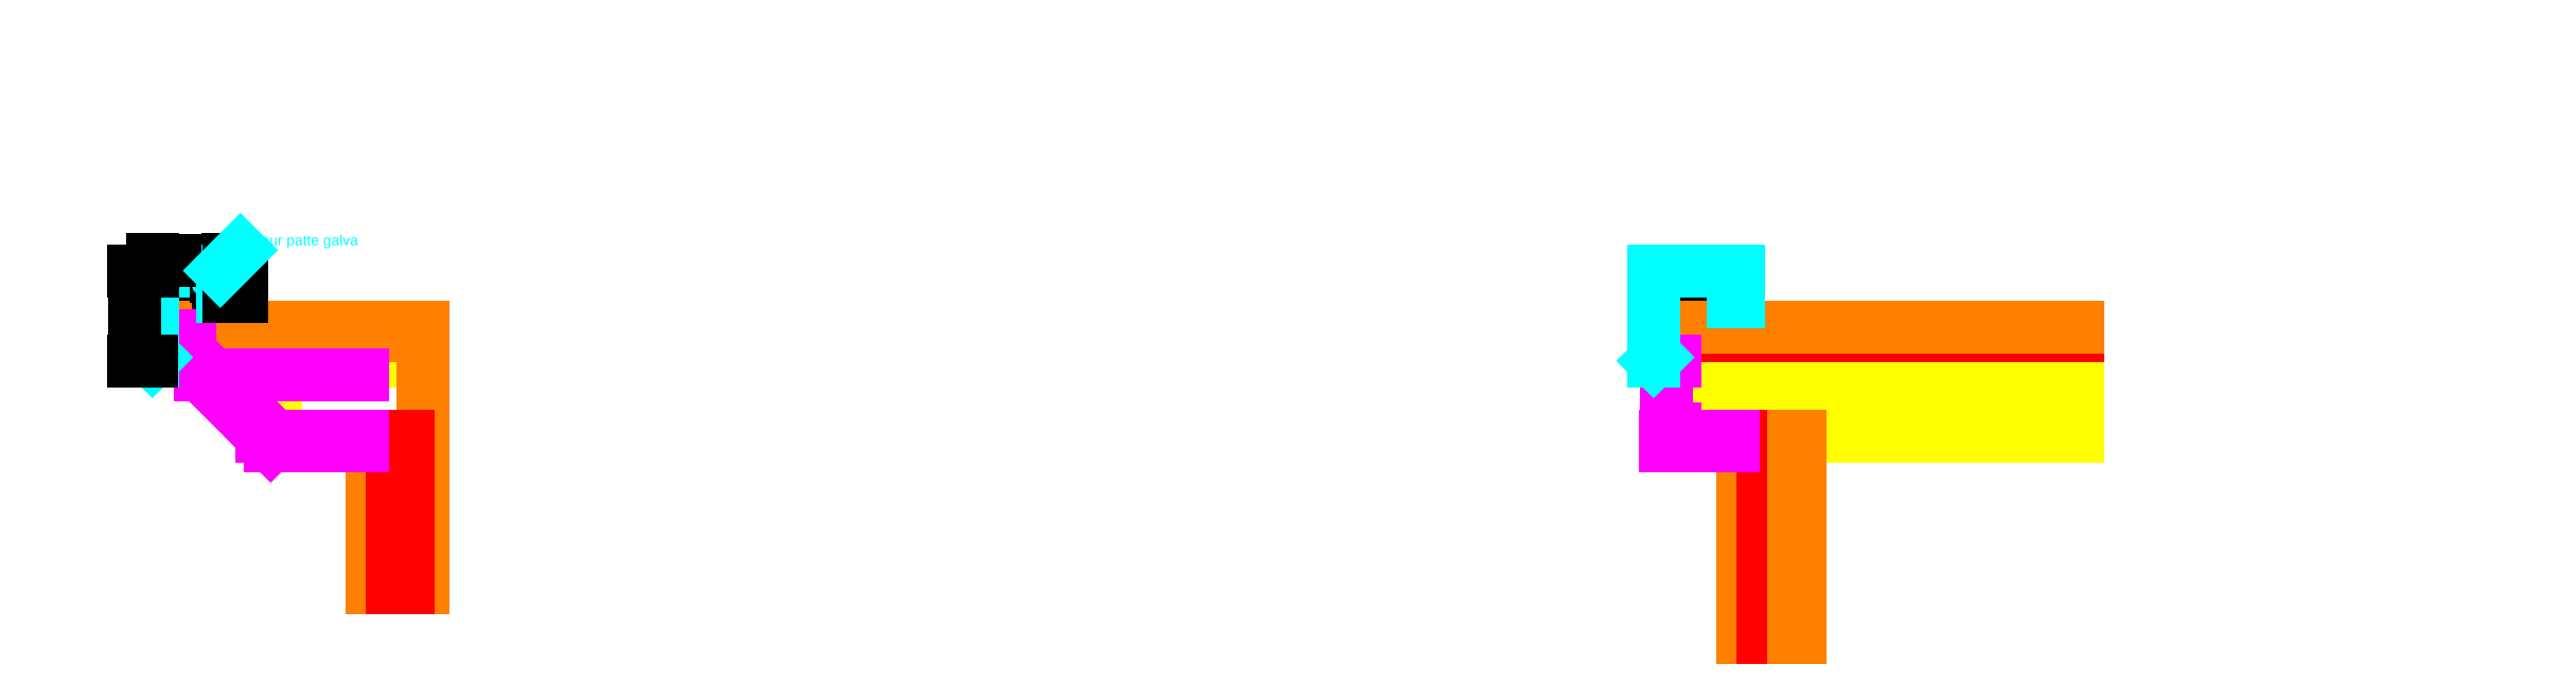
<metadata>
{"format":"dxf","ext":"dxf","renderer":"ezdxf+matplotlib","layout":"modelspace","background":"white","min_lineweight":24,"dpi":150}
</metadata>
<code>
0
SECTION
2
ENTITIES
0
LINE
8
Acrotère
10
1.42e-14
20
318
30
0
11
100
21
318
31
0
0
LINE
8
Acrotère
10
1.81e-14
20
318
30
0
11
1.2e-14
21
218
31
0
0
LINE
8
Acrotère
10
100
20
318
30
0
11
100
21
218
31
0
0
LINE
8
Platelage OSB
10
1.2e-14
20
218
30
0
11
1.2e-14
21
200
31
0
0
LINE
8
Ventilation Toiture
10
1.2e-14
20
200
30
0
11
1.2e-14
21
150
31
0
0
LINE
8
Débord Fermettes
10
1.2e-14
20
150
30
0
11
1.2e-14
21
0
31
0
0
MTEXT
8
0
10
71.88
20
772.1
30
0
40
100
41
0
46
0
71
     1
72
     1
1
SUD Salle de Musique
7
textstyle11
73
     1
44
1
0
LINE
8
CacheMoineaux
10
115
20
2.4e-15
30
0
11
115
21
-18
31
0
0
LINE
8
CacheMoineaux
10
7.4e-15
20
15
30
0
11
1.57e-14
21
150
31
0
0
LINE
8
Débord Fermettes
10
1.2e-14
20
0
30
0
11
800
21
0
31
0
0
LINE
8
Débord Fermettes
10
1.2e-14
20
75
30
0
11
800
21
75
31
0
0
LINE
8
Débord Fermettes
10
1.2e-14
20
150
30
0
11
800
21
150
31
0
0
LINE
8
Ventilation Toiture
10
1.2e-14
20
200
30
0
11
800
21
200
31
0
0
LINE
8
Platelage OSB
10
1.2e-14
20
218
30
0
11
800
21
218
31
0
0
LINE
8
Bardage ... Couvre Joints
10
135
20
0
30
0
11
135
21
-400
31
0
0
LINE
8
Bardage
10
153
20
0
30
0
11
153
21
-400
31
0
0
LINE
8
Tasseaux
10
175
20
0
30
0
11
175
21
-400
31
0
0
LINE
8
Tasseaux
10
205
20
0
30
0
11
205
21
-400
31
0
0
LINE
8
OSB Contreventement Fermettes
10
235
20
0
30
0
11
235
21
-400
31
0
0
LINE
8
OSB Contreventement Fermettes
10
247
20
0
30
0
11
247
21
-400
31
0
0
LINE
8
Acrotère
10
-2900
20
318
30
0
11
-3000
21
318
31
0
0
LINE
8
Platelage OSB
10
-2488
20
218
30
0
11
-3000
21
218
31
0
0
LINE
8
Ventilation Toiture
10
-2488
20
200
30
0
11
-2780
21
200
31
0
0
LINE
8
Débord Fermettes
10
-2780
20
0
30
0
11
-2780
21
150
31
0
0
LINE
8
Débord Fermettes
10
-2488
20
150
30
0
11
-2780
21
150
31
0
0
LINE
8
Débord Fermettes
10
-2488
20
0
30
0
11
-2780
21
0
31
0
0
LINE
8
Ventilation Toiture
10
-2780
20
150
30
0
11
-2780
21
200
31
0
0
LINE
8
Acrotère
10
-3000
20
318
30
0
11
-3000
21
218
31
0
0
LINE
8
Acrotère
10
-2900
20
318
30
0
11
-2900
21
218
31
0
0
LINE
8
Platelage OSB
10
-2488
20
200
30
0
11
-3000
21
200
31
0
0
LINE
8
Platelage OSB
10
-3000
20
200
30
0
11
-3000
21
218
31
0
0
LINE
8
OSB Contreventement Fermettes
10
-2488
20
218
30
0
11
-2488
21
-300
31
0
0
LINE
8
Bardage ... Couvre Joints
10
-2588
20
0
30
0
11
-2588
21
-300
31
0
0
LINE
8
Bardage
10
-2570
20
0
30
0
11
-2570
21
-300
31
0
0
LINE
8
Tasseaux
10
-2548
20
0
30
0
11
-2548
21
-300
31
0
0
LINE
8
Tasseaux
10
-2518
20
0
30
0
11
-2518
21
-300
31
0
0
LINE
8
CacheMoineaux
10
-2608
20
2.4e-15
30
0
11
-2608
21
-18
31
0
0
LINE
8
CacheMoineaux
10
1.2e-14
20
150
30
0
11
-18
21
150
31
0
0
LINE
8
CacheMoineaux
10
-18
20
15
30
0
11
-18
21
150
31
0
0
LINE
8
Couvertine
10
-43
20
328
30
0
11
-43
21
150
31
0
0
LINE
8
Couvertine
10
-43
20
150
30
0
11
-35.93
21
157.1
31
0
0
LINE
8
CacheMoineaux
10
-1.28e-14
20
15
30
0
11
-18
21
15
31
0
0
LINE
8
CacheMoineaux
10
-1.28e-14
20
15
30
0
11
-18
21
15
31
0
0
LINE
8
CacheMoineaux
10
-20
20
1.9e-14
30
0
11
-20
21
-18
31
0
0
LINE
8
CacheMoineaux
10
-20
20
-18
30
0
11
115
21
-18
31
0
0
LINE
8
CacheMoineaux
10
115
20
2.4e-15
30
0
11
-20
21
1.9e-14
31
0
0
LINE
8
CacheMoineaux
10
-2949
20
141.4
30
0
11
-2790
21
-18
31
0
0
LINE
8
CacheMoineaux
10
-2950
20
187
30
0
11
-3000
21
187
31
0
0
LINE
8
CacheMoineaux
10
-3000
20
187
30
0
11
-3000
21
200
31
0
0
LINE
8
CacheMoineaux
10
-2950
20
187
30
0
11
-2950
21
200
31
0
0
LINE
8
CacheMoineaux
10
-2608
20
-18
30
0
11
-2790
21
-18
31
0
0
LINE
8
CacheMoineaux
10
-2608
20
2.4e-15
30
0
11
-2808
21
2.69e-14
31
0
0
LINE
8
CacheMoineaux
10
-2937
20
154.1
30
0
11
-2795
21
12.73
31
0
0
LINE
8
CacheMoineaux
10
-2949
20
141.4
30
0
11
-2937
21
154.1
31
0
0
LINE
8
CacheMoineaux
10
-2808
20
2.69e-14
30
0
11
-2795
21
12.73
31
0
0
LINE
8
CacheMoineaux
10
-2608
20
122
30
0
11
-2930
21
122
31
0
0
LINE
8
Couvertine
10
-3025
20
328
30
0
11
-3025
21
150
31
0
0
LINE
8
Couvertine
10
-NaN
20
-NaN
30
0
11
-2875
21
268
31
0
0
LINE
8
Couvertine
10
-2875
20
328
30
0
11
-3025
21
328
31
0
0
DIMENSION
8
Couvertine
280
     0
2
*D1
10
-2892
20
328
30
0
11
-2896
21
323
31
0
70
    33
71
     5
42
10
73
     0
74
     0
75
     0
3
QCADDimStyle
13
-2900
23
318
33
0
14
-2900
24
328
34
0
0
MTEXT
8
Couvertine
10
-2870
20
400
30
0
40
20
41
0
46
0
71
     1
72
     1
1
Hauteur patte galva
7
textstyle12
73
     1
44
1
0
CIRCLE
8
Couvertine
10
-2892
20
323
30
0
40
6.961
0
LINE
8
Couvertine
10
125
20
328
30
0
11
125
21
268
31
0
0
LINE
8
Couvertine
10
-43
20
328
30
0
11
125
21
328
31
0
0
LINE
8
Couvertine
10
-3025
20
150
30
0
11
-3018
21
157.1
31
0
0
LINE
8
Couvertine
10
125
20
268
30
0
11
115
21
268
31
0
0
DIMENSION
8
Couvertine
280
     0
2
*D2
10
-3060
20
328
30
0
11
-3064
21
239
31
0
70
    32
71
     5
42
178
73
     0
74
     0
75
     0
3
QCADDimStyle
13
-3025
23
150
33
0
14
-3025
24
328
34
0
50
90
0
DIMENSION
8
Couvertine
280
     0
2
*D3
10
-2875
20
350
30
0
11
-2950
21
353.8
31
0
70
    32
71
     5
42
150
73
     0
74
     0
75
     0
3
QCADDimStyle
13
-3025
23
328
33
0
14
-2875
24
328
34
0
0
LINE
8
Couvertine
10
-2875
20
328
30
0
11
-2875
21
278
31
0
0
LINE
8
Couvertine
10
-2885
20
278
30
0
11
-2875
21
278
31
0
0
DIMENSION
8
Couvertine
280
     0
2
*D4
10
-2850
20
278
30
0
11
-2854
21
303
31
0
70
    32
71
     5
42
50
73
     0
74
     0
75
     0
3
QCADDimStyle
13
-2875
23
328
33
0
14
-2875
24
278
34
0
50
90
0
LINE
8
Couvertine
10
-2890
20
329.6
30
0
11
-2850
21
370
31
0
0
ENDSEC
0
EOF

</code>
